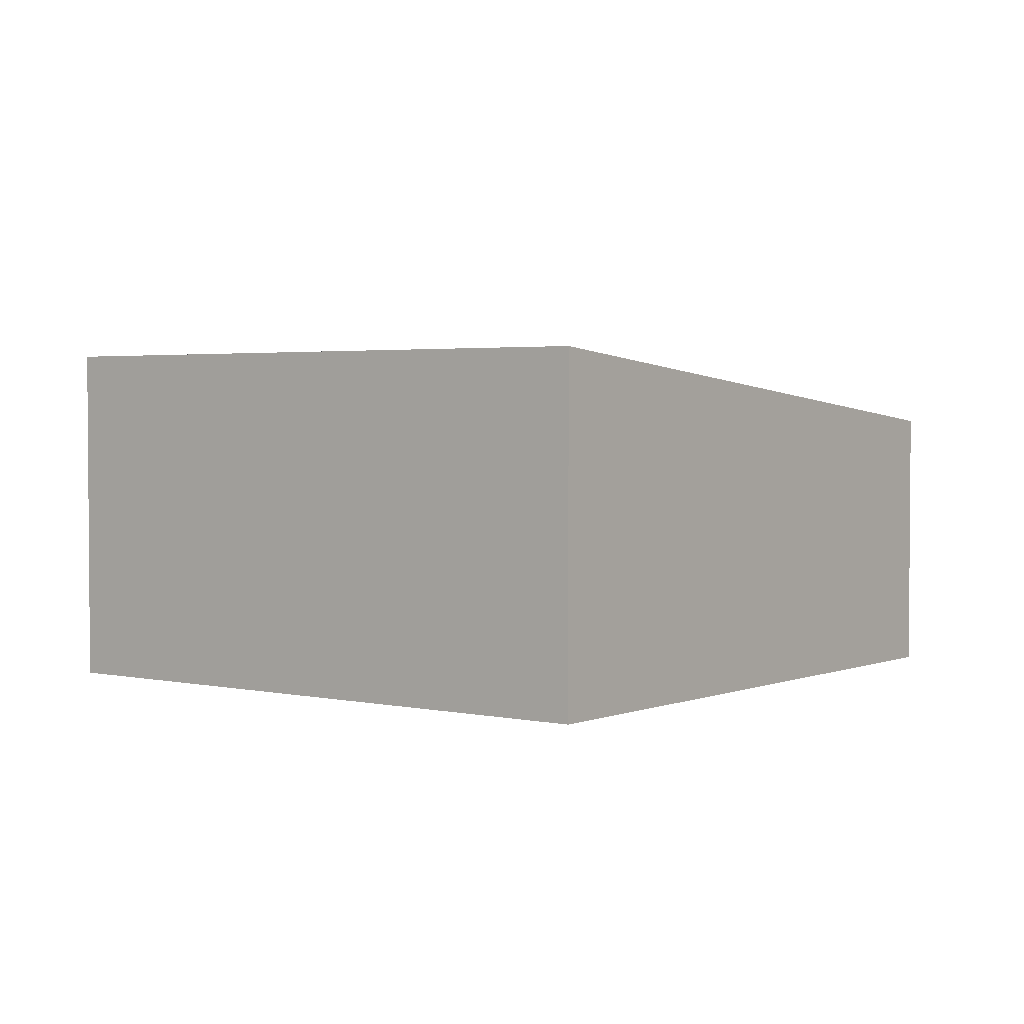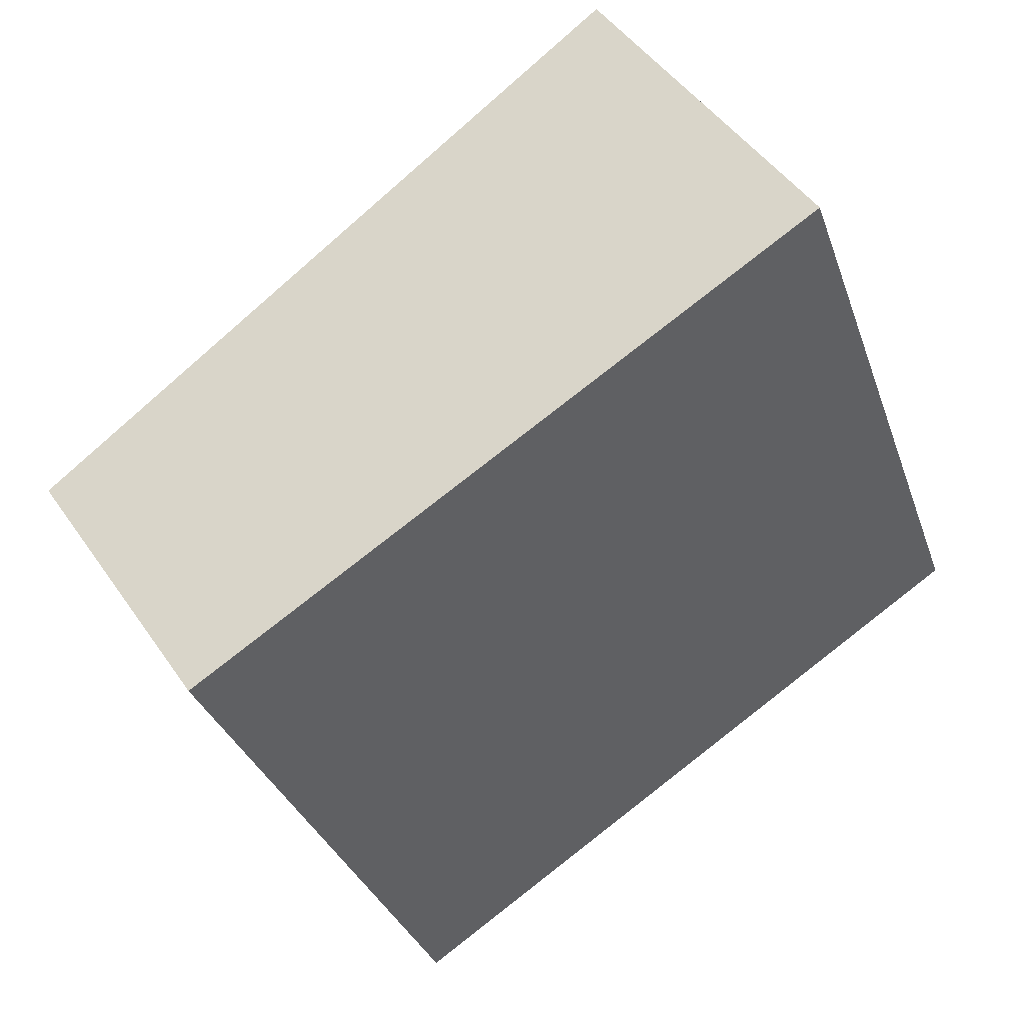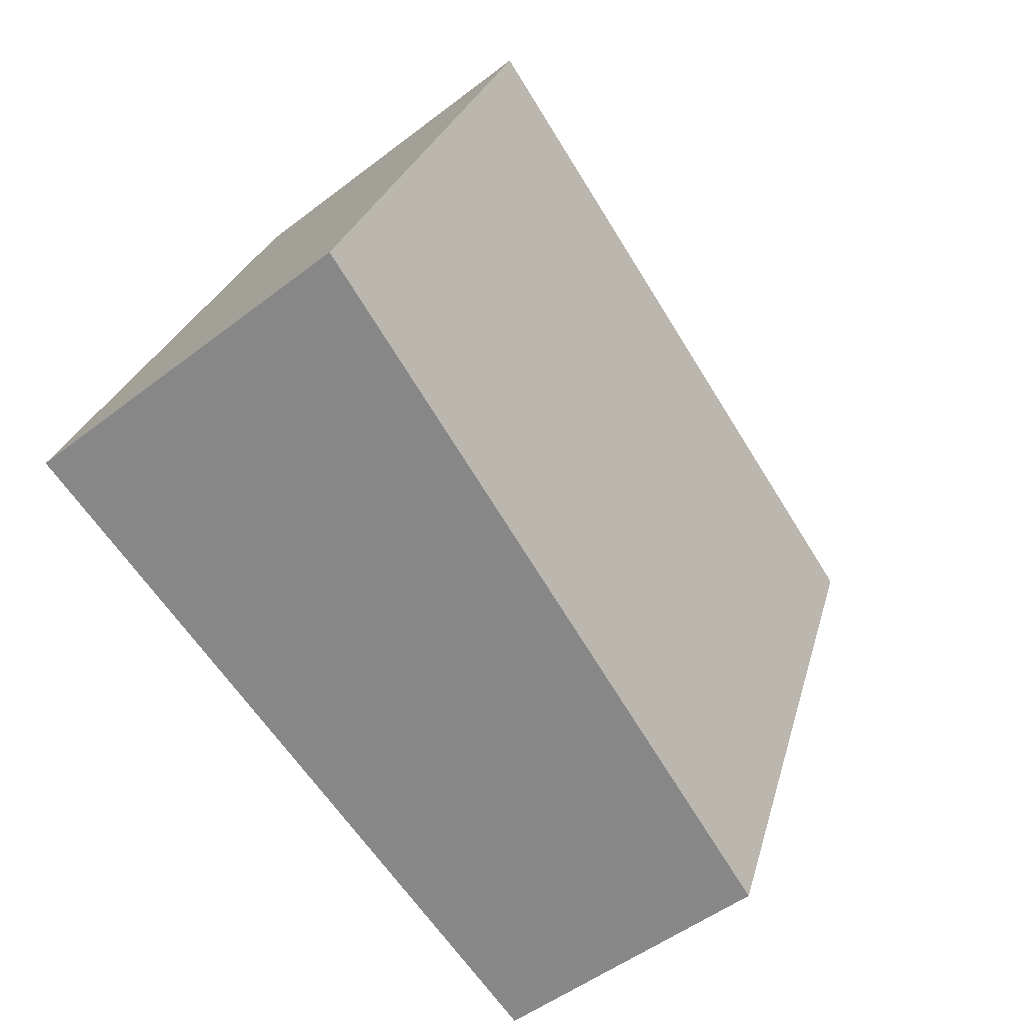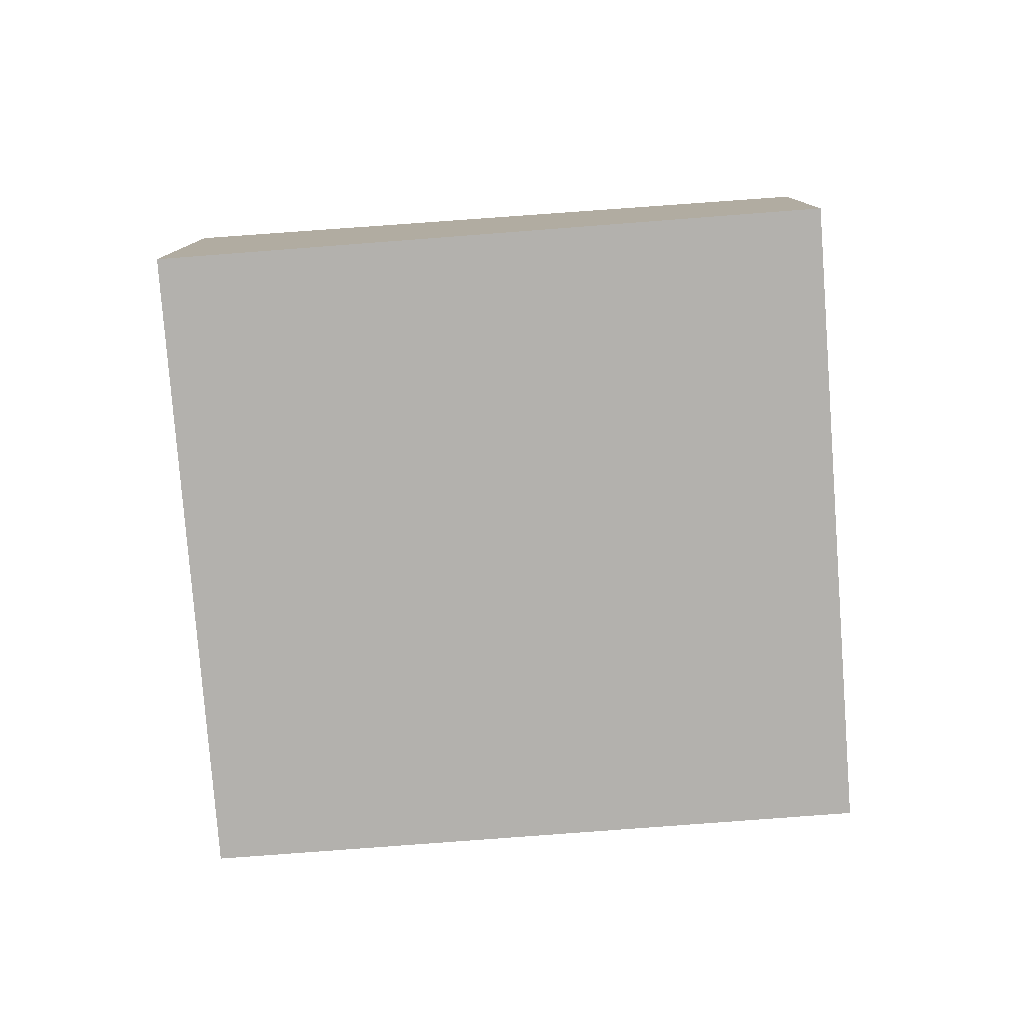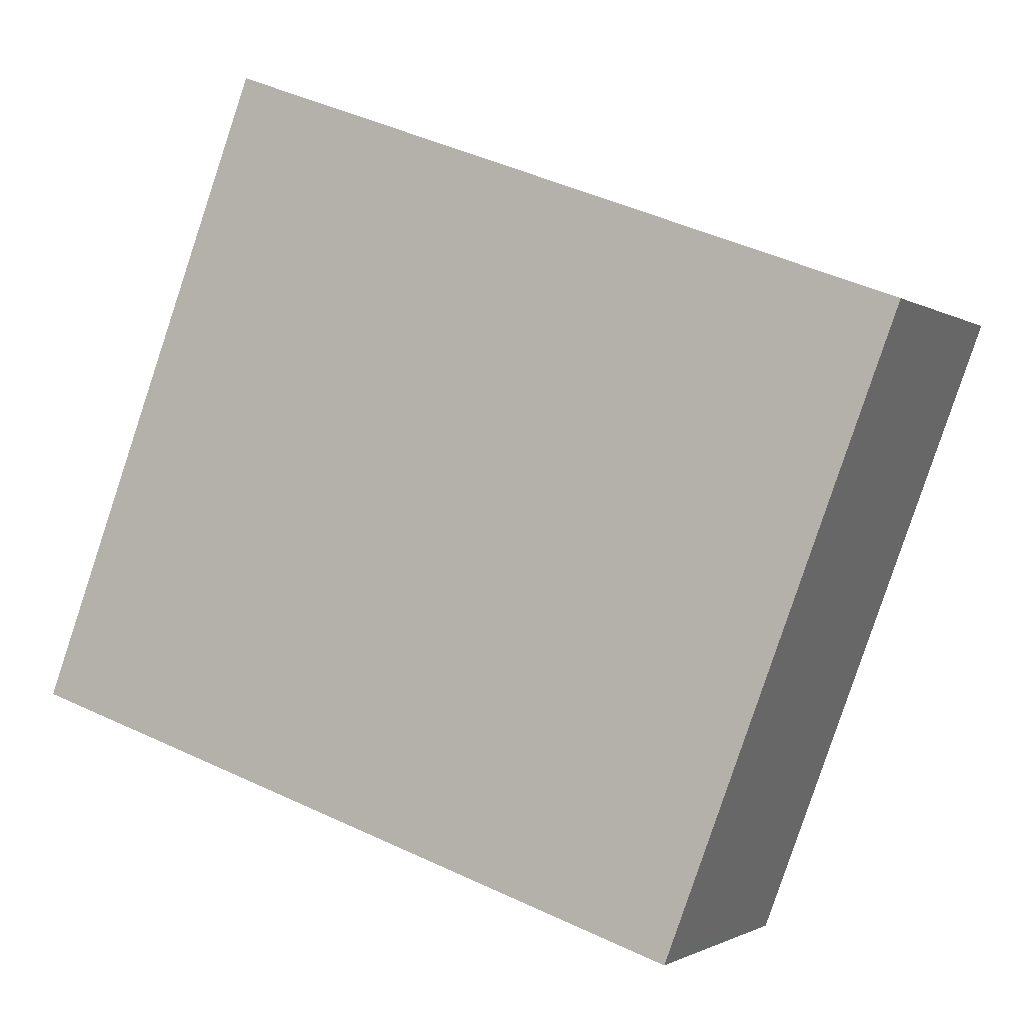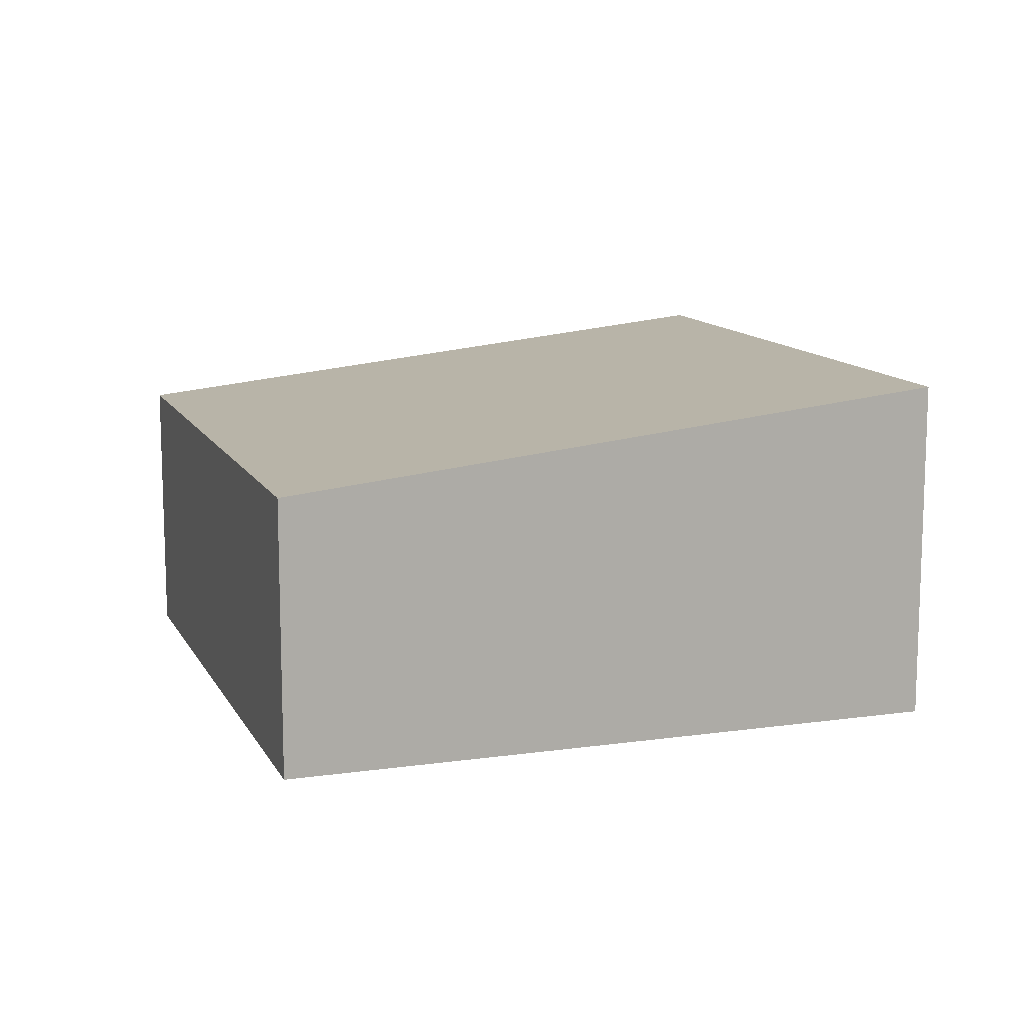
<metadata>
{"format":"obj","ext":"obj","renderer":"f3d","projection":"perspective","resolution":1024,"background":"white","views":[{"elev":2.7,"azim":106.7,"up":"+Y"},{"elev":46.8,"azim":-32.5,"up":"+Z"},{"elev":-49.3,"azim":130.7,"up":"+Z"},{"elev":-79.2,"azim":163.8,"up":"+Y"},{"elev":-1.3,"azim":-154.3,"up":"+Z"},{"elev":12.1,"azim":-39.3,"up":"+Y"}]}
</metadata>
<code>
v  3.051 1.965 -3.346
v  4.141 2.25 1.553
v  5.617 2.25 -2.384
v  0 1.79 1.096e-16
v  1.476 1.79 -3.937
v  1.436 1.79 -3.832
v  1.476 2.411e-16 -3.937
v  3.051 2.049e-16 -3.346
v  5.617 1.46e-16 -2.384
v  0 0 0
v  1.436 2.346e-16 -3.832
v  4.141 -9.509e-17 1.553
g defaultobject
f 1 2 3
f 2 1 4
f 4 1 5
f 4 5 6
f 1 7 5
f 7 1 8
f 8 1 3
f 8 3 9
f 7 6 5
f 6 7 4
f 4 7 10
f 10 7 11
f 4 12 2
f 12 4 10
f 12 3 2
f 3 12 9
f 11 12 10
f 12 11 7
f 12 7 8
f 12 8 9

</code>
